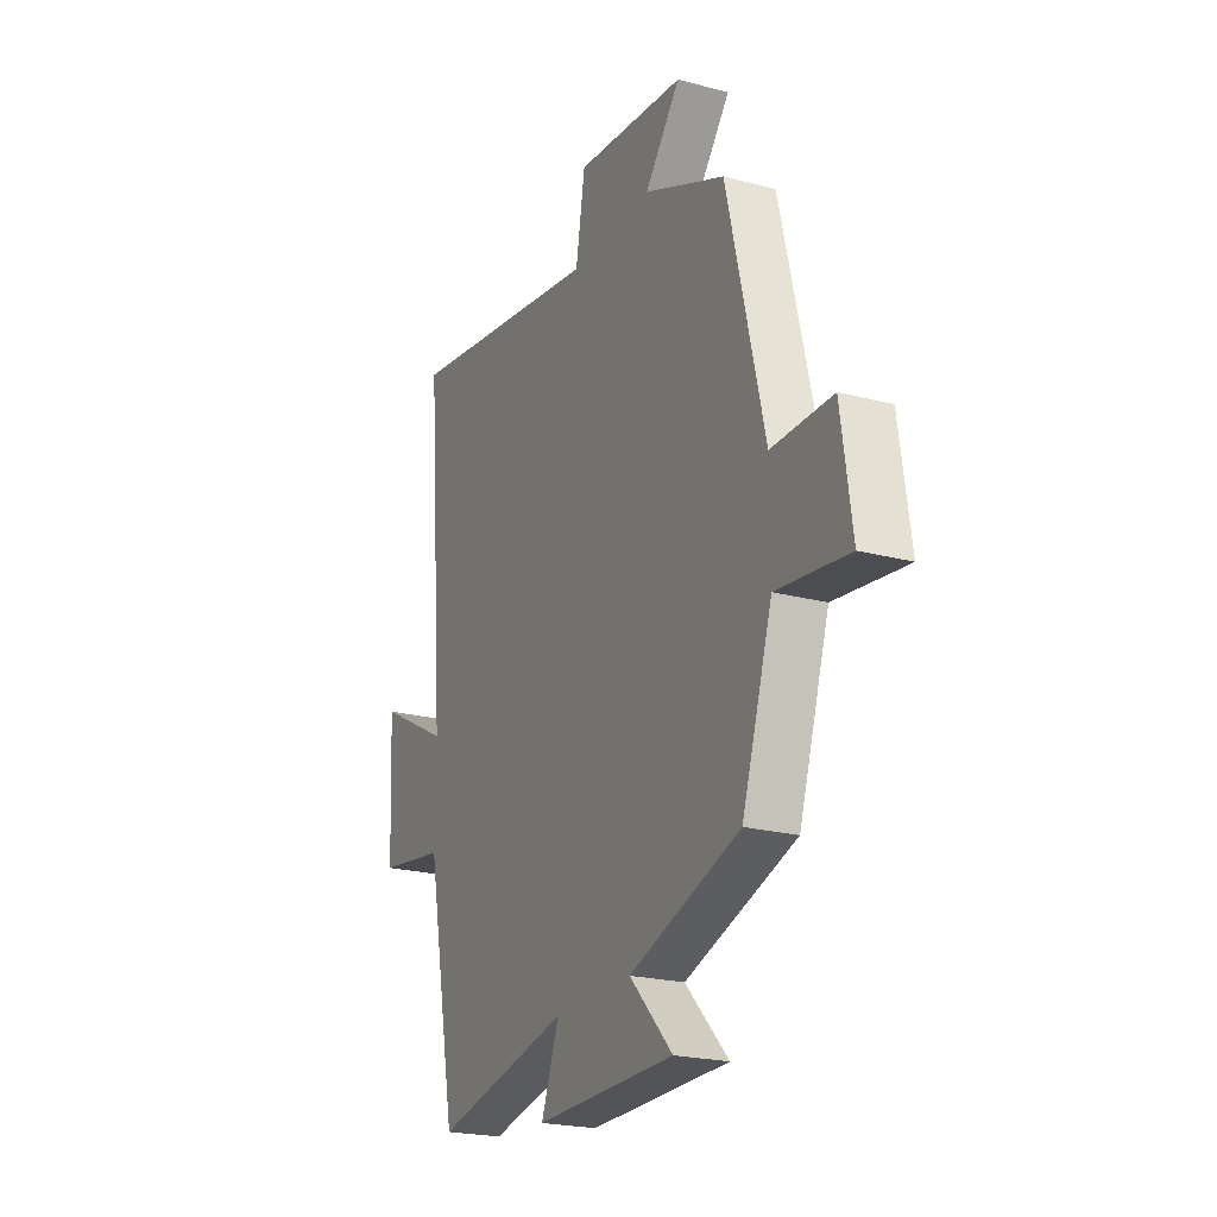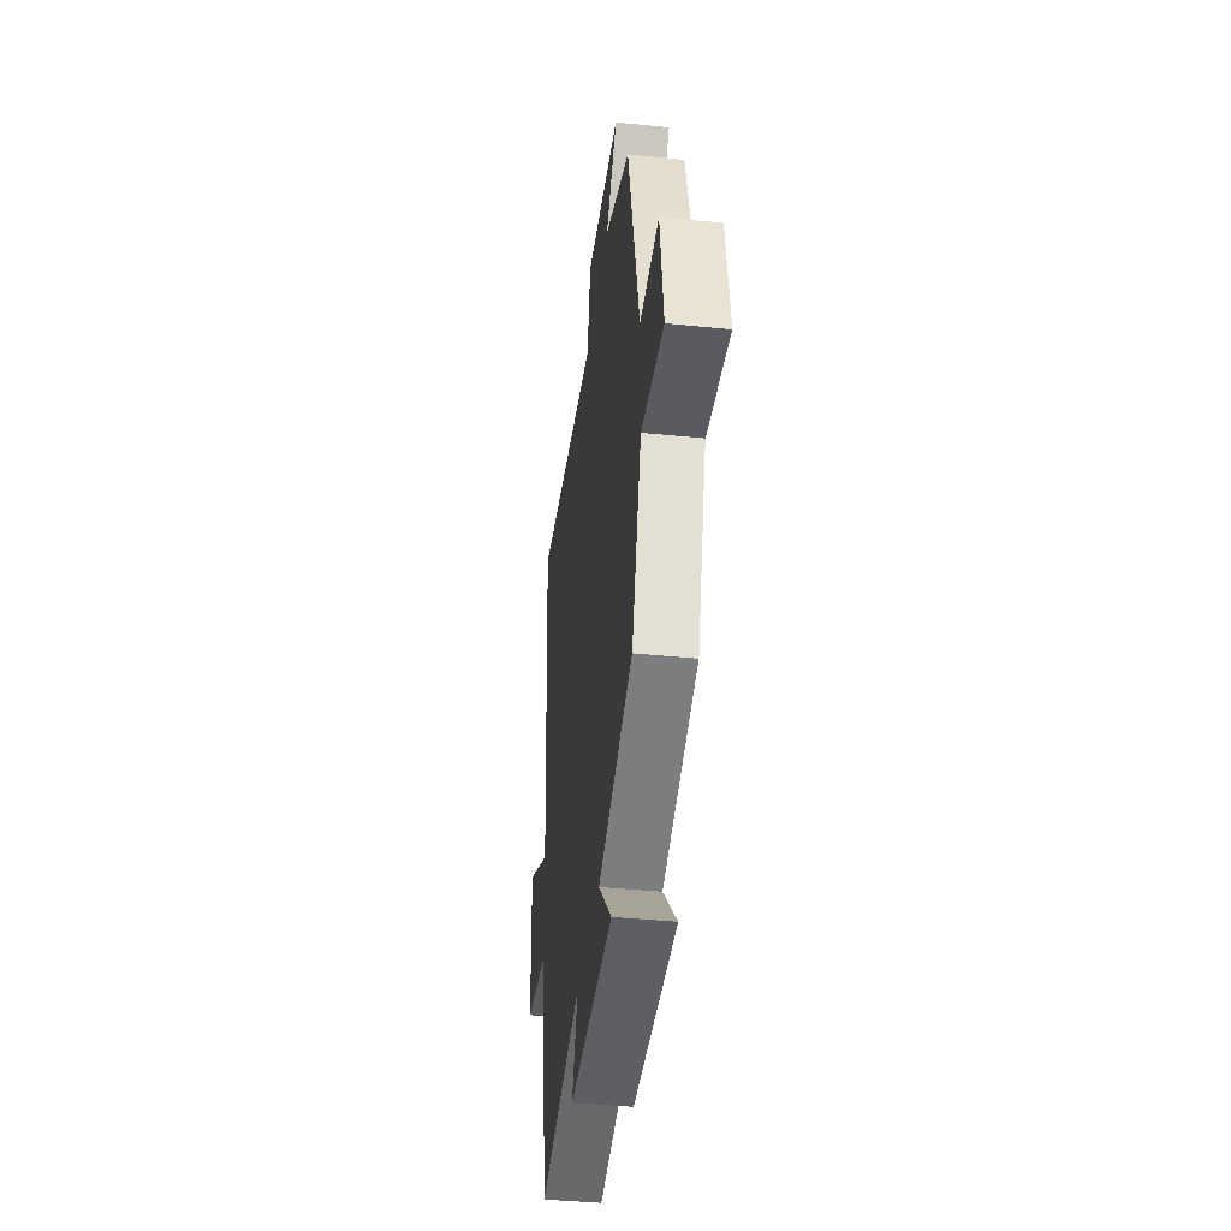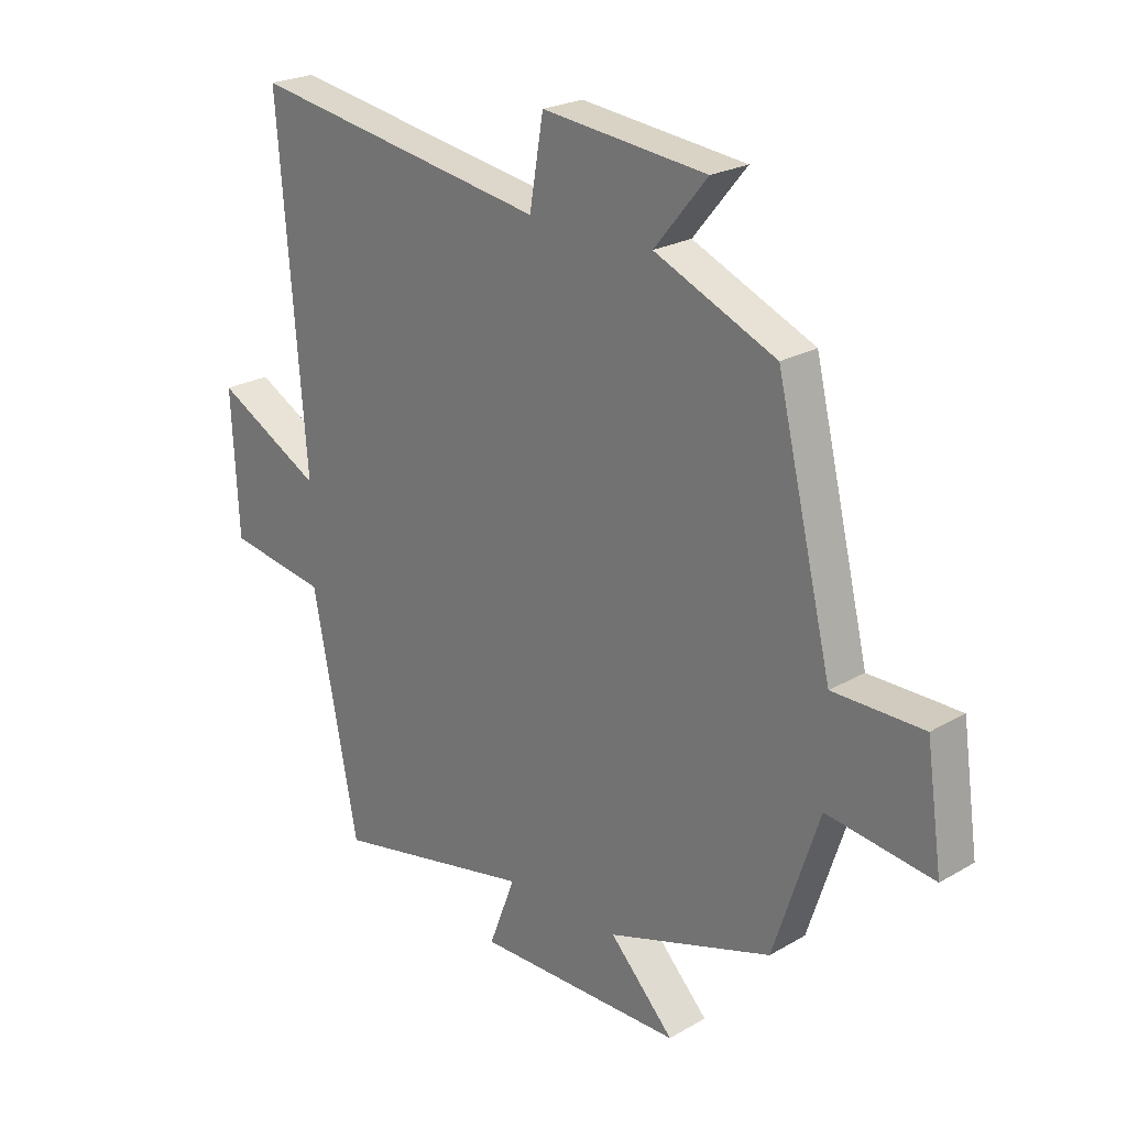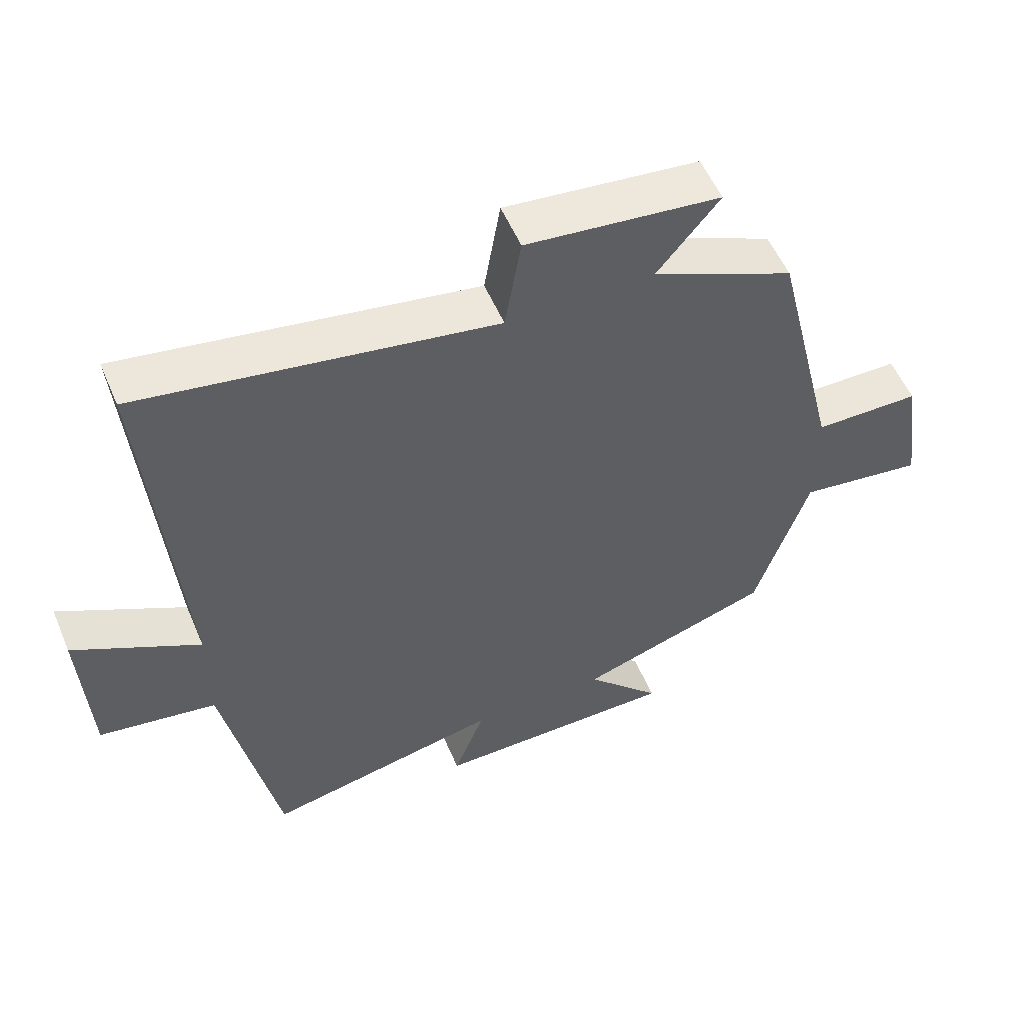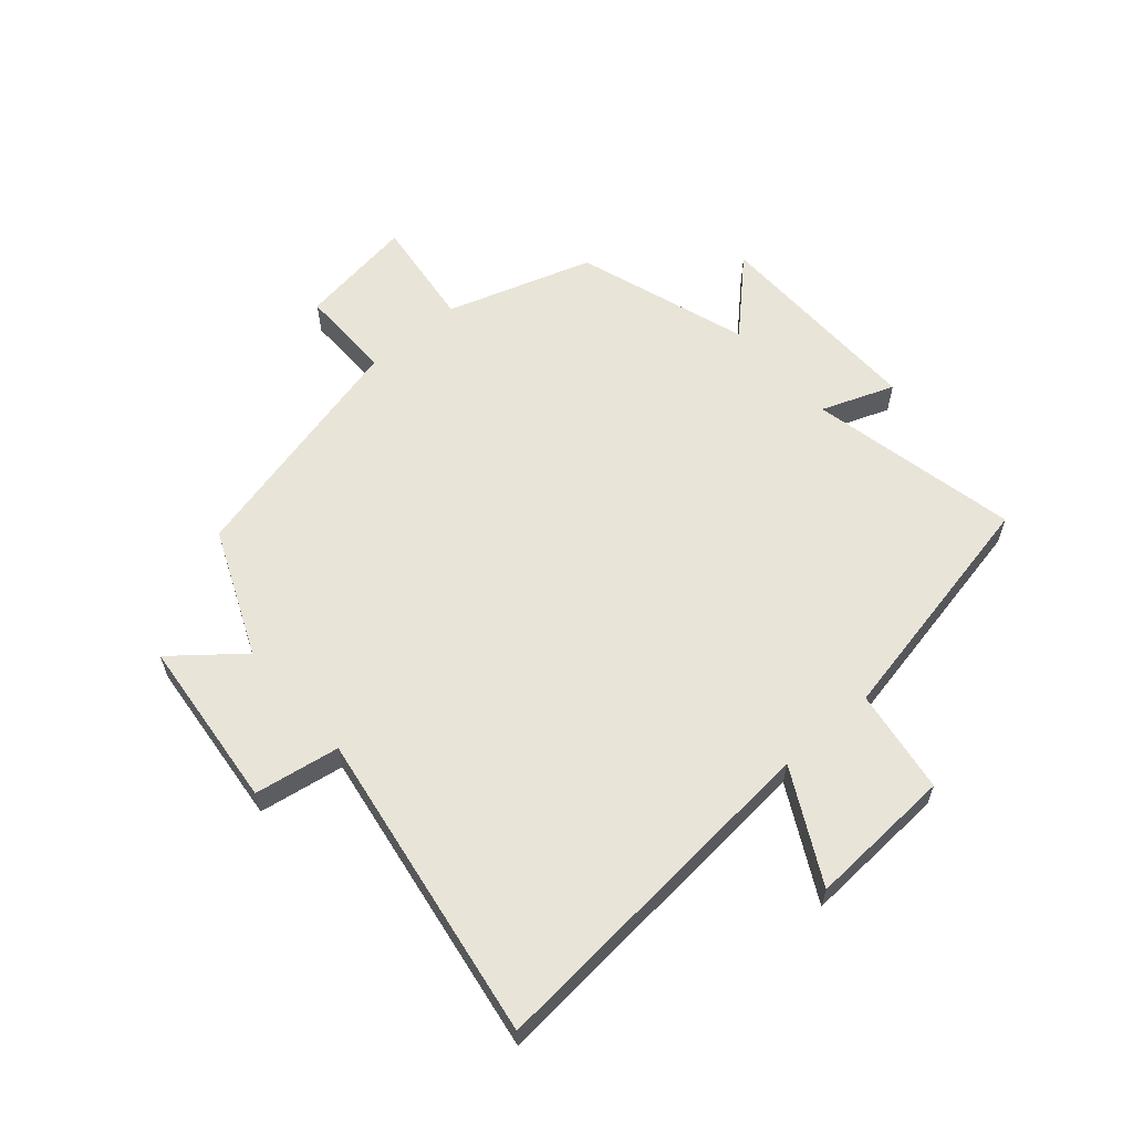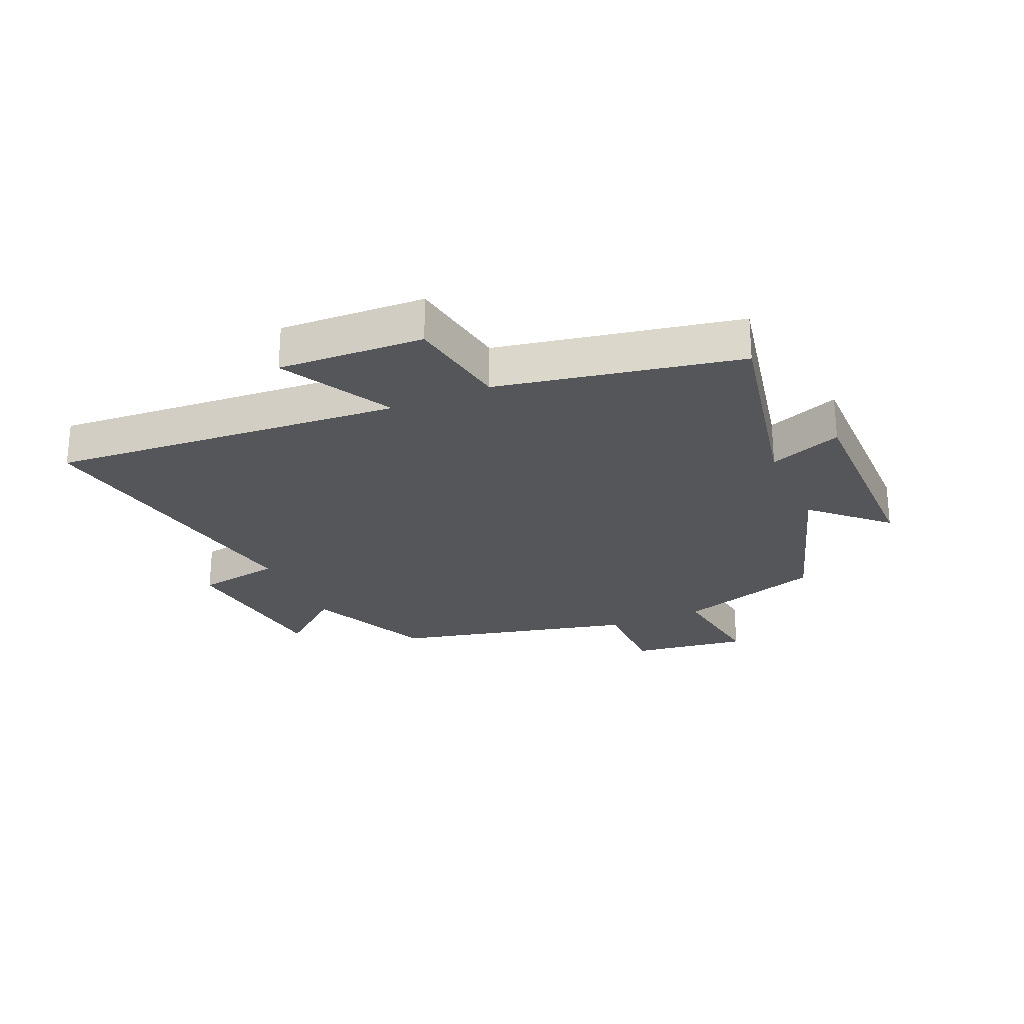
<metadata>
{"format":"obj","ext":"obj","renderer":"f3d","projection":"perspective","resolution":1024,"background":"white","views":[{"elev":-22.3,"azim":-114.6,"up":"+Z"},{"elev":-40.8,"azim":-97.1,"up":"+Z"},{"elev":23.4,"azim":-134.3,"up":"+Z"},{"elev":54.6,"azim":157.2,"up":"+Z"},{"elev":60.4,"azim":48.8,"up":"+Y"},{"elev":-25.2,"azim":113.9,"up":"+Y"}]}
</metadata>
<code>
v -0.403 0.07 0.408
v -0.192 0.07 0.5
v -0.284 0.07 0.612
v 0.002 0.07 0.642
v 0.026 0.07 0.5
v 0.547 0.07 0.584
v 0.5 0.07 -0.002
v 0.686 0.07 0.097
v 0.674 0.07 -0.145
v 0.5 0.07 -0.172
v 0.421 0.07 -0.573
v 0.07 0.07 -0.5
v 0.116 0.07 -0.621
v -0.246 0.07 -0.617
v -0.134 0.07 -0.5
v -0.421 0.07 -0.406
v -0.5 0.07 -0.163
v -0.685 0.07 -0.187
v -0.657 0.07 0.007
v -0.5 0.07 0.007
v -0.403 0 0.408
v -0.192 0 0.5
v -0.284 0 0.612
v 0.002 0 0.642
v 0.026 0 0.5
v 0.547 0 0.584
v 0.5 0 -0.002
v 0.686 0 0.097
v 0.674 0 -0.145
v 0.5 0 -0.172
v 0.421 0 -0.573
v 0.07 0 -0.5
v 0.116 0 -0.621
v -0.246 0 -0.617
v -0.134 0 -0.5
v -0.421 0 -0.406
v -0.5 0 -0.163
v -0.685 0 -0.187
v -0.657 0 0.007
v -0.5 0 0.007
f 17 18 19 20
f 15 16 17 20
f 15 20 1 2
f 12 13 14 15
f 12 15 2
f 10 11 12 2
f 7 8 9 10
f 7 10 2 3
f 5 6 7
f 5 7 3
f 3 4 5
f 40 39 38 37
f 40 37 36 35
f 22 21 40 35
f 35 34 33 32
f 22 35 32
f 22 32 31 30
f 30 29 28 27
f 23 22 30 27
f 27 26 25
f 23 27 25
f 25 24 23
f 1 21 22 2
f 2 22 23 3
f 3 23 24 4
f 4 24 25 5
f 5 25 26 6
f 6 26 27 7
f 7 27 28 8
f 8 28 29 9
f 9 29 30 10
f 10 30 31 11
f 11 31 32 12
f 12 32 33 13
f 13 33 34 14
f 14 34 35 15
f 15 35 36 16
f 16 36 37 17
f 17 37 38 18
f 18 38 39 19
f 19 39 40 20
f 20 40 21 1

</code>
